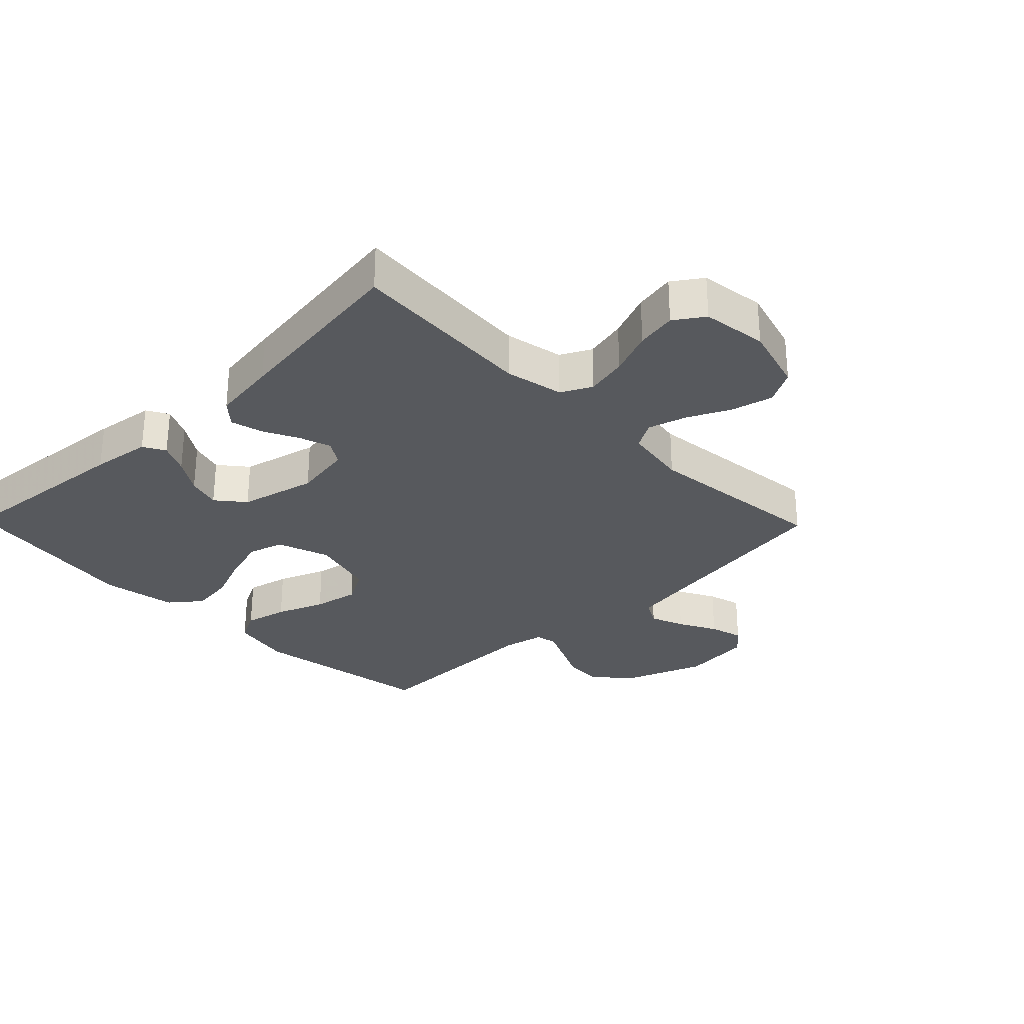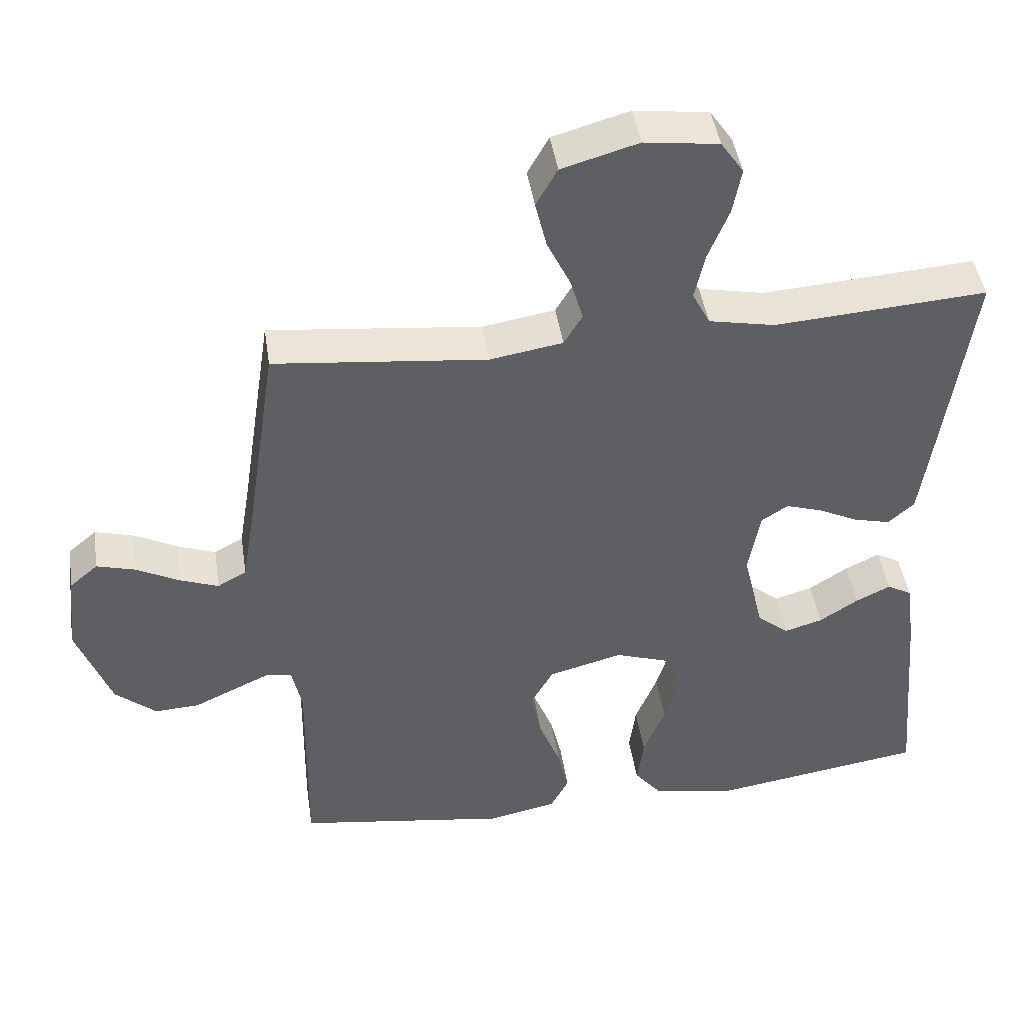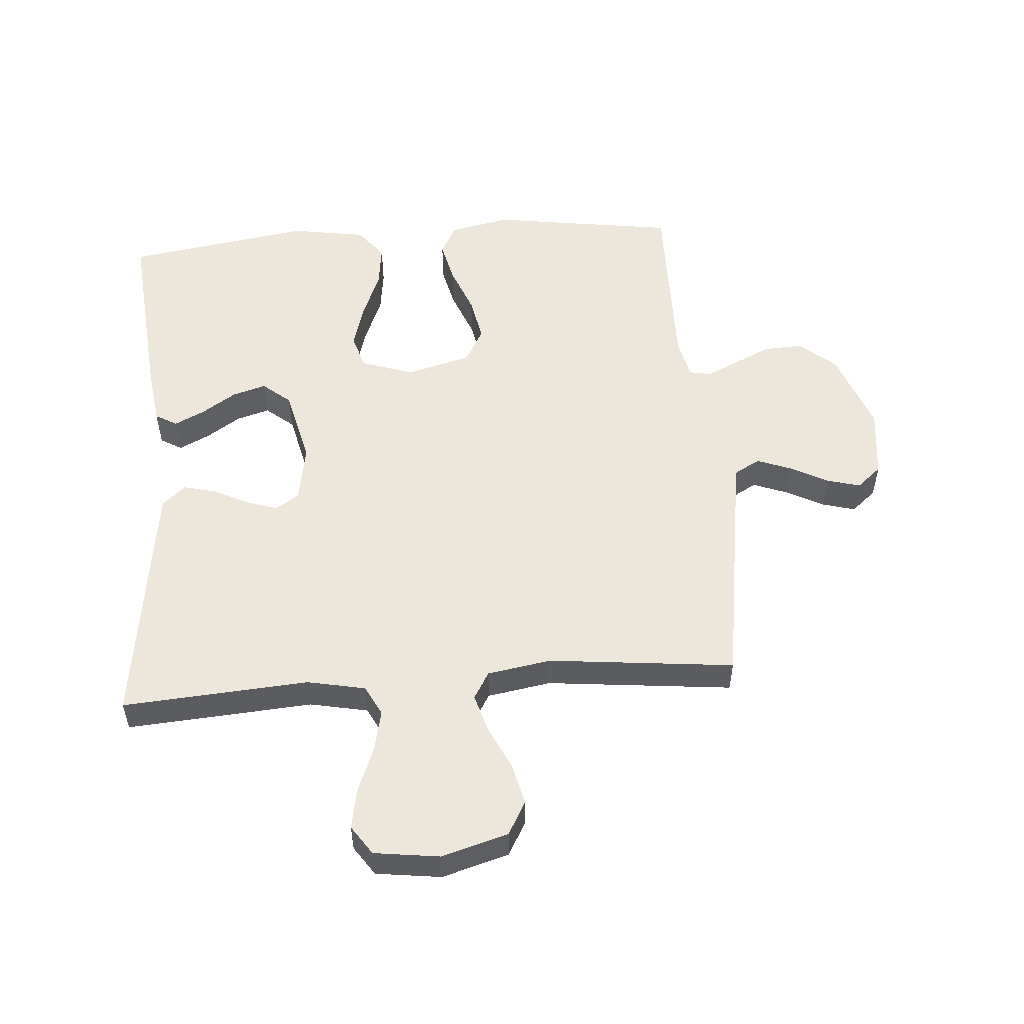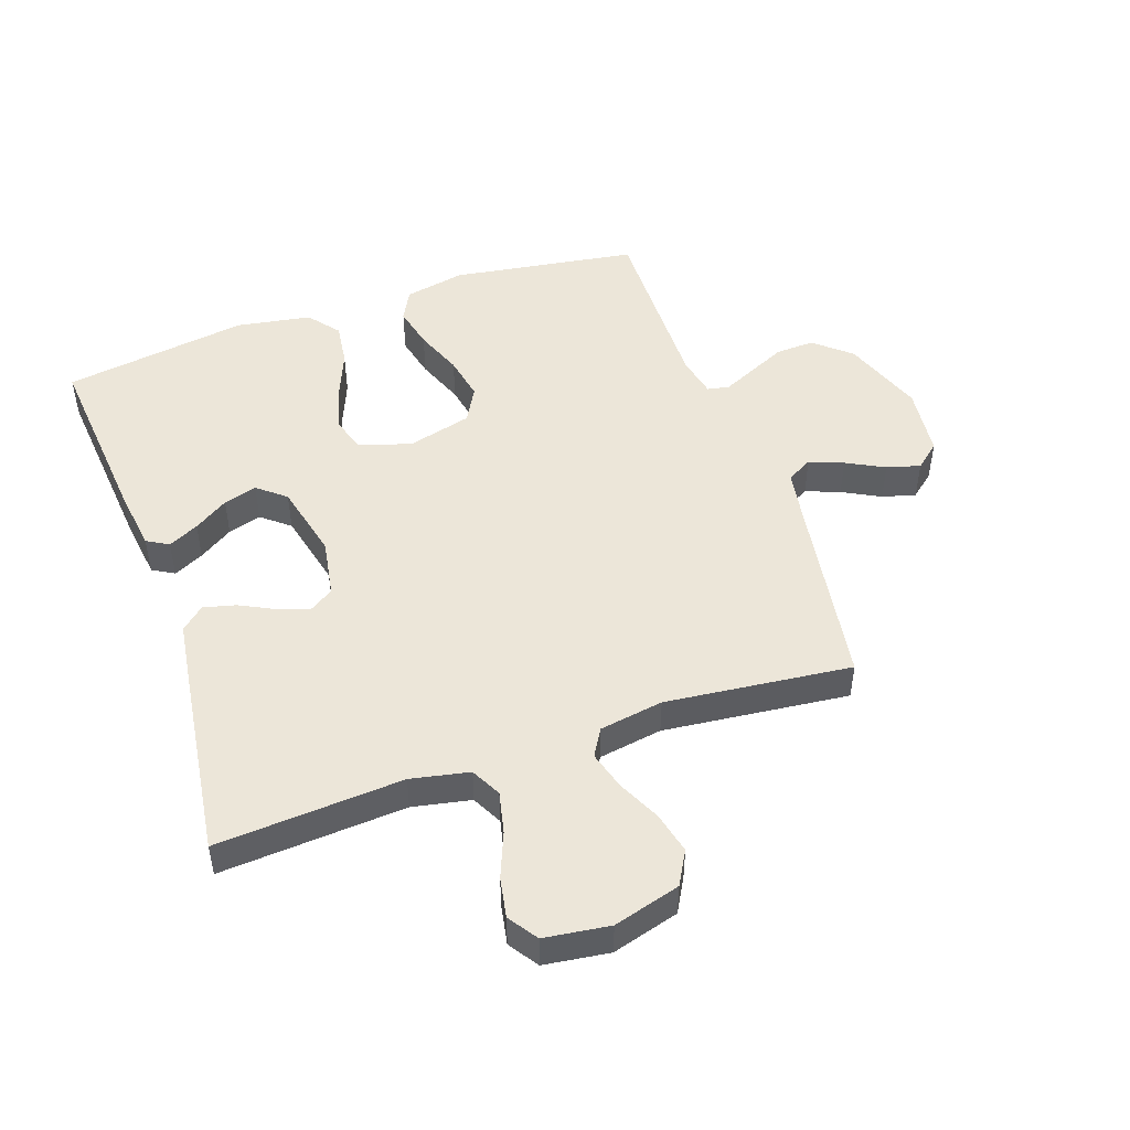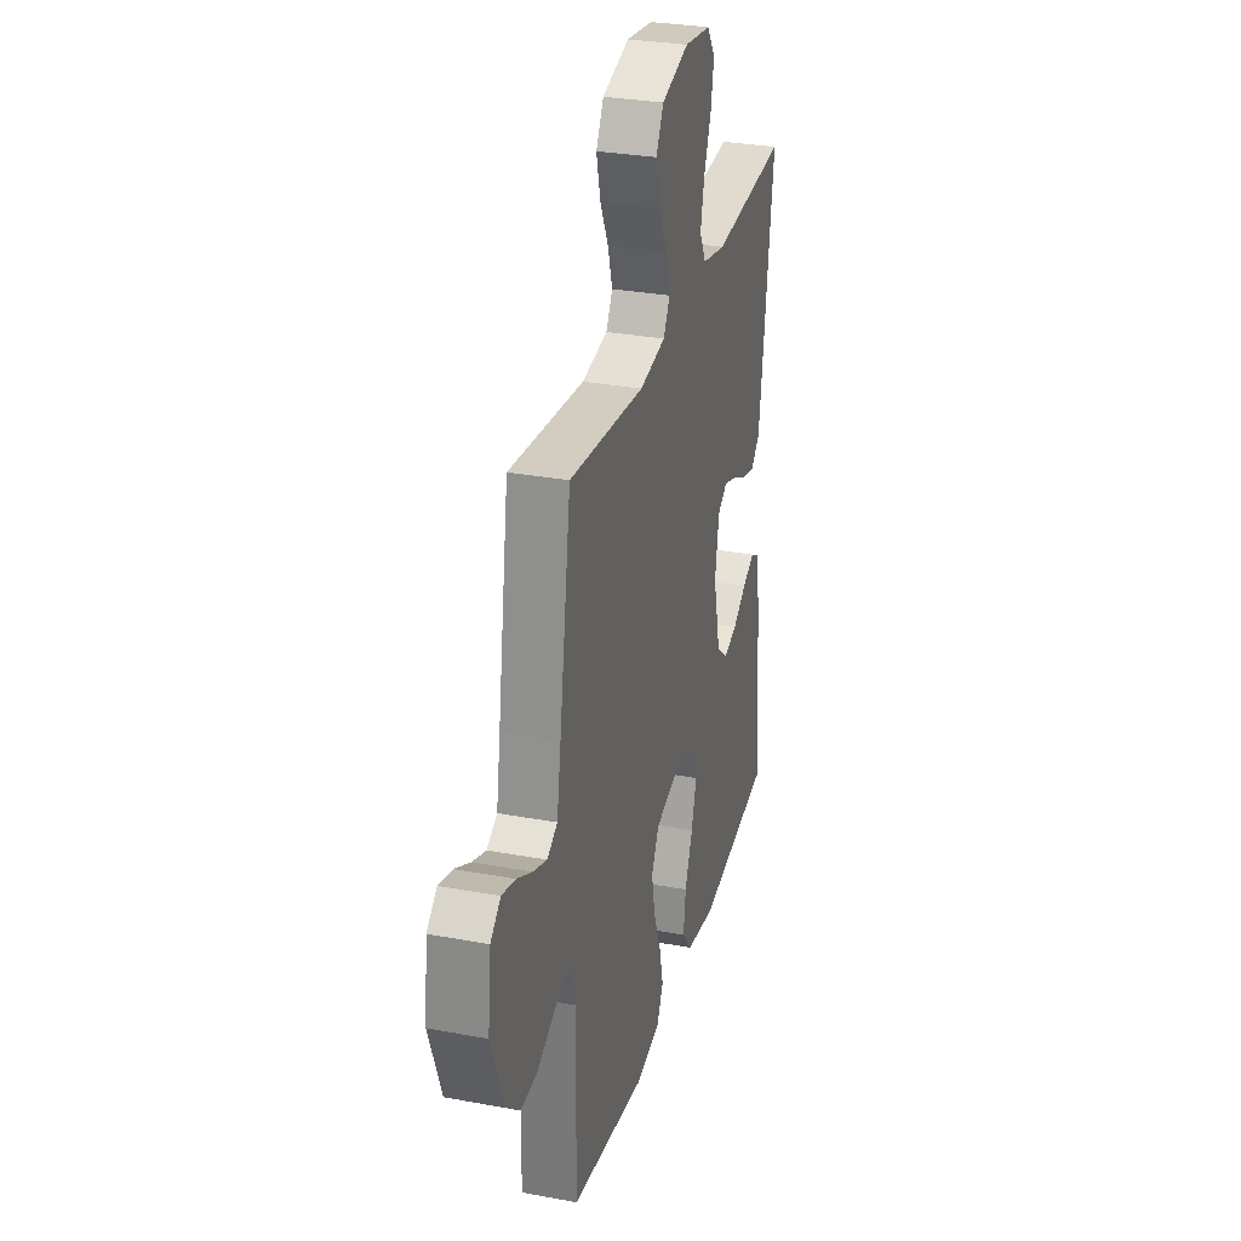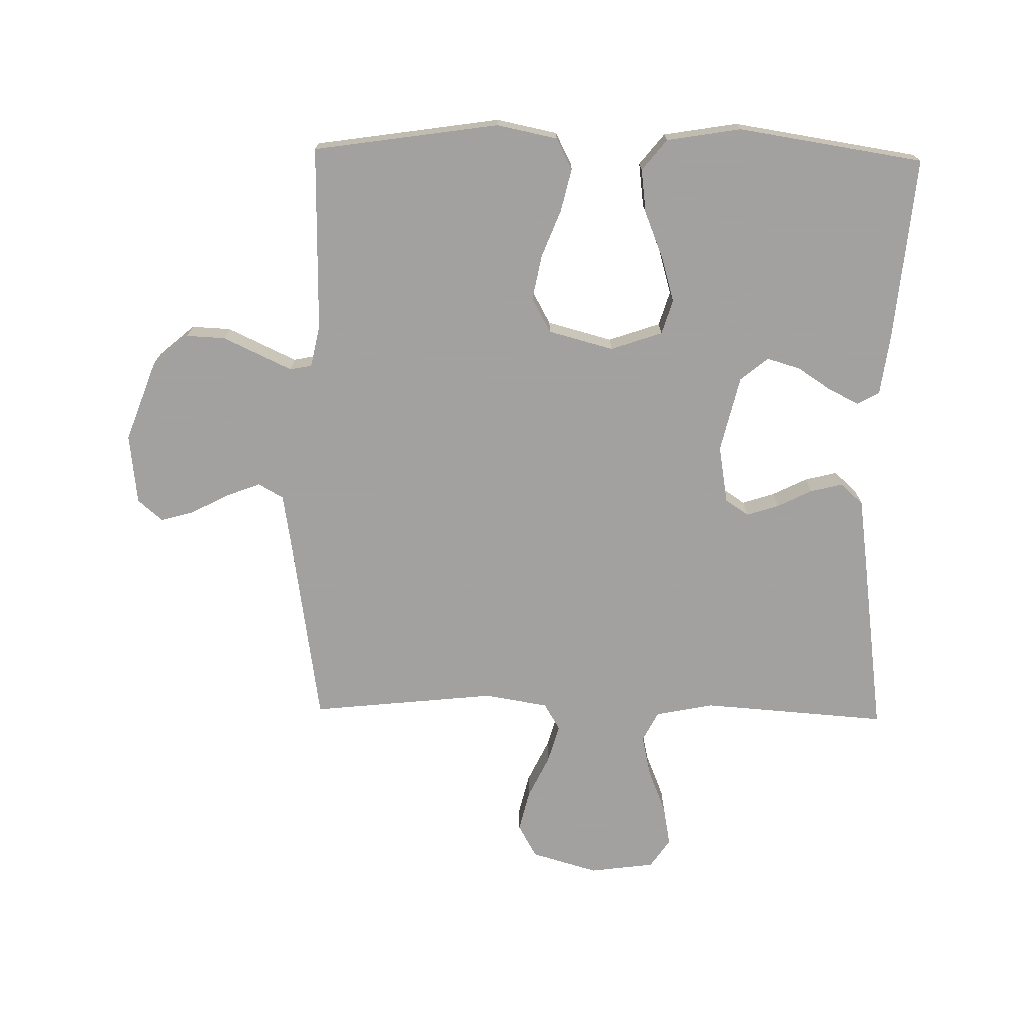
<metadata>
{"format":"obj","ext":"obj","renderer":"f3d","projection":"perspective","resolution":1024,"background":"white","views":[{"elev":-29.1,"azim":-45.8,"up":"+Y"},{"elev":44.9,"azim":171.4,"up":"+Z"},{"elev":53.5,"azim":-4.4,"up":"+Y"},{"elev":48.6,"azim":-19.1,"up":"+Y"},{"elev":30.2,"azim":105.1,"up":"+Z"},{"elev":-72.3,"azim":178.9,"up":"+Y"}]}
</metadata>
<code>
v 0.5 0.07 -0.5
v 0.2 0.07 -0.545
v 0.102 0.07 -0.525
v 0.076 0.07 -0.475
v 0.092 0.07 -0.406
v 0.122 0.07 -0.329
v 0.136 0.07 -0.256
v 0.105 0.07 -0.2
v 0 0.07 -0.172
v -0.084 0.07 -0.201
v -0.101 0.07 -0.257
v -0.08 0.07 -0.329
v -0.049 0.07 -0.406
v -0.04 0.07 -0.476
v -0.08 0.07 -0.526
v -0.2 0.07 -0.546
v -0.5 0.07 -0.5
v -0.473 0.07 -0.2
v -0.46 0.07 -0.104
v -0.425 0.07 -0.084
v -0.376 0.07 -0.108
v -0.321 0.07 -0.144
v -0.267 0.07 -0.16
v -0.222 0.07 -0.123
v -0.193 0.07 0
v -0.209 0.07 0.094
v -0.247 0.07 0.119
v -0.299 0.07 0.102
v -0.355 0.07 0.074
v -0.407 0.07 0.061
v -0.444 0.07 0.094
v -0.459 0.07 0.2
v -0.5 0.07 0.5
v -0.2 0.07 0.479
v -0.106 0.07 0.498
v -0.081 0.07 0.547
v -0.096 0.07 0.614
v -0.125 0.07 0.686
v -0.137 0.07 0.751
v -0.105 0.07 0.798
v 0 0.07 0.812
v 0.108 0.07 0.781
v 0.138 0.07 0.727
v 0.122 0.07 0.66
v 0.089 0.07 0.591
v 0.071 0.07 0.529
v 0.097 0.07 0.485
v 0.2 0.07 0.468
v 0.5 0.07 0.5
v 0.546 0.07 0.2
v 0.562 0.07 0.103
v 0.603 0.07 0.08
v 0.658 0.07 0.101
v 0.719 0.07 0.133
v 0.773 0.07 0.148
v 0.813 0.07 0.114
v 0.826 0.07 0
v 0.778 0.07 -0.131
v 0.72 0.07 -0.181
v 0.657 0.07 -0.178
v 0.597 0.07 -0.15
v 0.545 0.07 -0.126
v 0.51 0.07 -0.133
v 0.496 0.07 -0.2
v 0.5 0 -0.5
v 0.2 0 -0.545
v 0.102 0 -0.525
v 0.076 0 -0.475
v 0.092 0 -0.406
v 0.122 0 -0.329
v 0.136 0 -0.256
v 0.105 0 -0.2
v 0 0 -0.172
v -0.084 0 -0.201
v -0.101 0 -0.257
v -0.08 0 -0.329
v -0.049 0 -0.406
v -0.04 0 -0.476
v -0.08 0 -0.526
v -0.2 0 -0.546
v -0.5 0 -0.5
v -0.473 0 -0.2
v -0.46 0 -0.104
v -0.425 0 -0.084
v -0.376 0 -0.108
v -0.321 0 -0.144
v -0.267 0 -0.16
v -0.222 0 -0.123
v -0.193 0 0
v -0.209 0 0.094
v -0.247 0 0.119
v -0.299 0 0.102
v -0.355 0 0.074
v -0.407 0 0.061
v -0.444 0 0.094
v -0.459 0 0.2
v -0.5 0 0.5
v -0.2 0 0.479
v -0.106 0 0.498
v -0.081 0 0.547
v -0.096 0 0.614
v -0.125 0 0.686
v -0.137 0 0.751
v -0.105 0 0.798
v 0 0 0.812
v 0.108 0 0.781
v 0.138 0 0.727
v 0.122 0 0.66
v 0.089 0 0.591
v 0.071 0 0.529
v 0.097 0 0.485
v 0.2 0 0.468
v 0.5 0 0.5
v 0.546 0 0.2
v 0.562 0 0.103
v 0.603 0 0.08
v 0.658 0 0.101
v 0.719 0 0.133
v 0.773 0 0.148
v 0.813 0 0.114
v 0.826 0 0
v 0.778 0 -0.131
v 0.72 0 -0.181
v 0.657 0 -0.178
v 0.597 0 -0.15
v 0.545 0 -0.126
v 0.51 0 -0.133
v 0.496 0 -0.2
f 59 60 61
f 58 59 61
f 57 58 61
f 56 57 61
f 55 56 61
f 54 55 61
f 53 54 61
f 52 53 61 62
f 51 52 62 63
f 48 49 50
f 50 51 63
f 48 50 63
f 47 48 63
f 43 44 45
f 42 43 45
f 41 42 45
f 40 41 45
f 39 40 45
f 38 39 45
f 37 38 45
f 36 37 45 46
f 35 36 46 47
f 32 33 34
f 31 32 34
f 30 31 34
f 29 30 34
f 28 29 34
f 34 35 47
f 28 34 47
f 27 28 47
f 20 21 22
f 19 20 22
f 18 19 22
f 17 18 22
f 16 17 22
f 15 16 22
f 14 15 22
f 13 14 22
f 12 13 22
f 11 12 22 23
f 10 11 23 24
f 4 5 6
f 3 4 6
f 2 3 6
f 1 2 6
f 64 1 6
f 64 6 7
f 47 63 64
f 27 47 64
f 26 27 64
f 25 26 64
f 9 10 24 25
f 8 9 25 64
f 7 8 64
f 125 124 123
f 125 123 122
f 125 122 121
f 125 121 120
f 125 120 119
f 125 119 118
f 125 118 117
f 126 125 117 116
f 127 126 116 115
f 114 113 112
f 127 115 114
f 127 114 112
f 127 112 111
f 109 108 107
f 109 107 106
f 109 106 105
f 109 105 104
f 109 104 103
f 109 103 102
f 109 102 101
f 110 109 101 100
f 111 110 100 99
f 98 97 96
f 98 96 95
f 98 95 94
f 98 94 93
f 98 93 92
f 111 99 98
f 111 98 92
f 111 92 91
f 86 85 84
f 86 84 83
f 86 83 82
f 86 82 81
f 86 81 80
f 86 80 79
f 86 79 78
f 86 78 77
f 86 77 76
f 87 86 76 75
f 88 87 75 74
f 70 69 68
f 70 68 67
f 70 67 66
f 70 66 65
f 70 65 128
f 71 70 128
f 128 127 111
f 128 111 91
f 128 91 90
f 128 90 89
f 89 88 74 73
f 128 89 73 72
f 128 72 71
f 1 65 66 2
f 2 66 67 3
f 3 67 68 4
f 4 68 69 5
f 5 69 70 6
f 6 70 71 7
f 7 71 72 8
f 8 72 73 9
f 9 73 74 10
f 10 74 75 11
f 11 75 76 12
f 12 76 77 13
f 13 77 78 14
f 14 78 79 15
f 15 79 80 16
f 16 80 81 17
f 17 81 82 18
f 18 82 83 19
f 19 83 84 20
f 20 84 85 21
f 21 85 86 22
f 22 86 87 23
f 23 87 88 24
f 24 88 89 25
f 25 89 90 26
f 26 90 91 27
f 27 91 92 28
f 28 92 93 29
f 29 93 94 30
f 30 94 95 31
f 31 95 96 32
f 32 96 97 33
f 33 97 98 34
f 34 98 99 35
f 35 99 100 36
f 36 100 101 37
f 37 101 102 38
f 38 102 103 39
f 39 103 104 40
f 40 104 105 41
f 41 105 106 42
f 42 106 107 43
f 43 107 108 44
f 44 108 109 45
f 45 109 110 46
f 46 110 111 47
f 47 111 112 48
f 48 112 113 49
f 49 113 114 50
f 50 114 115 51
f 51 115 116 52
f 52 116 117 53
f 53 117 118 54
f 54 118 119 55
f 55 119 120 56
f 56 120 121 57
f 57 121 122 58
f 58 122 123 59
f 59 123 124 60
f 60 124 125 61
f 61 125 126 62
f 62 126 127 63
f 63 127 128 64
f 64 128 65 1

</code>
